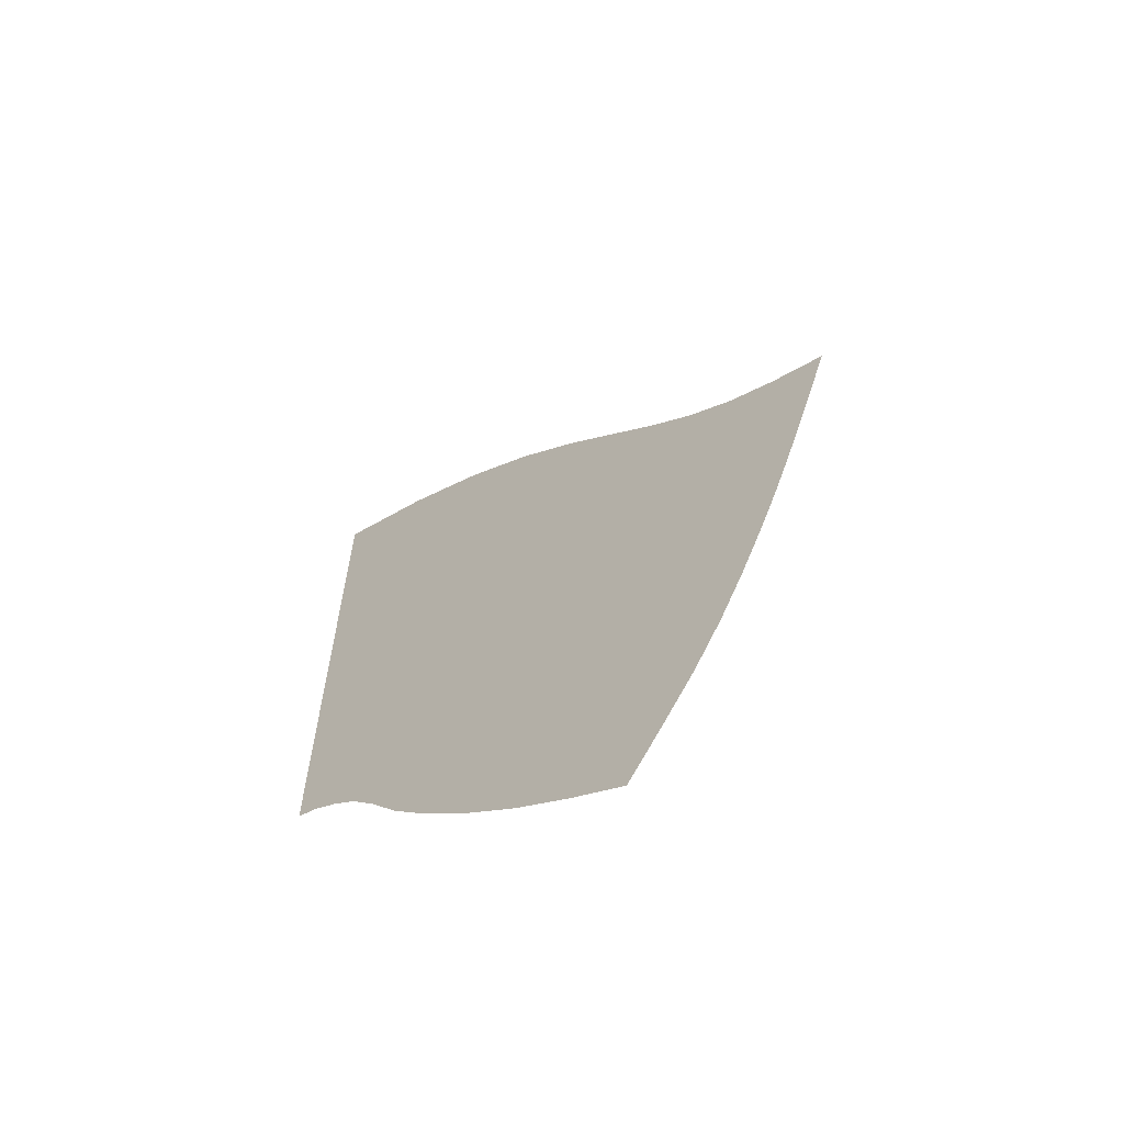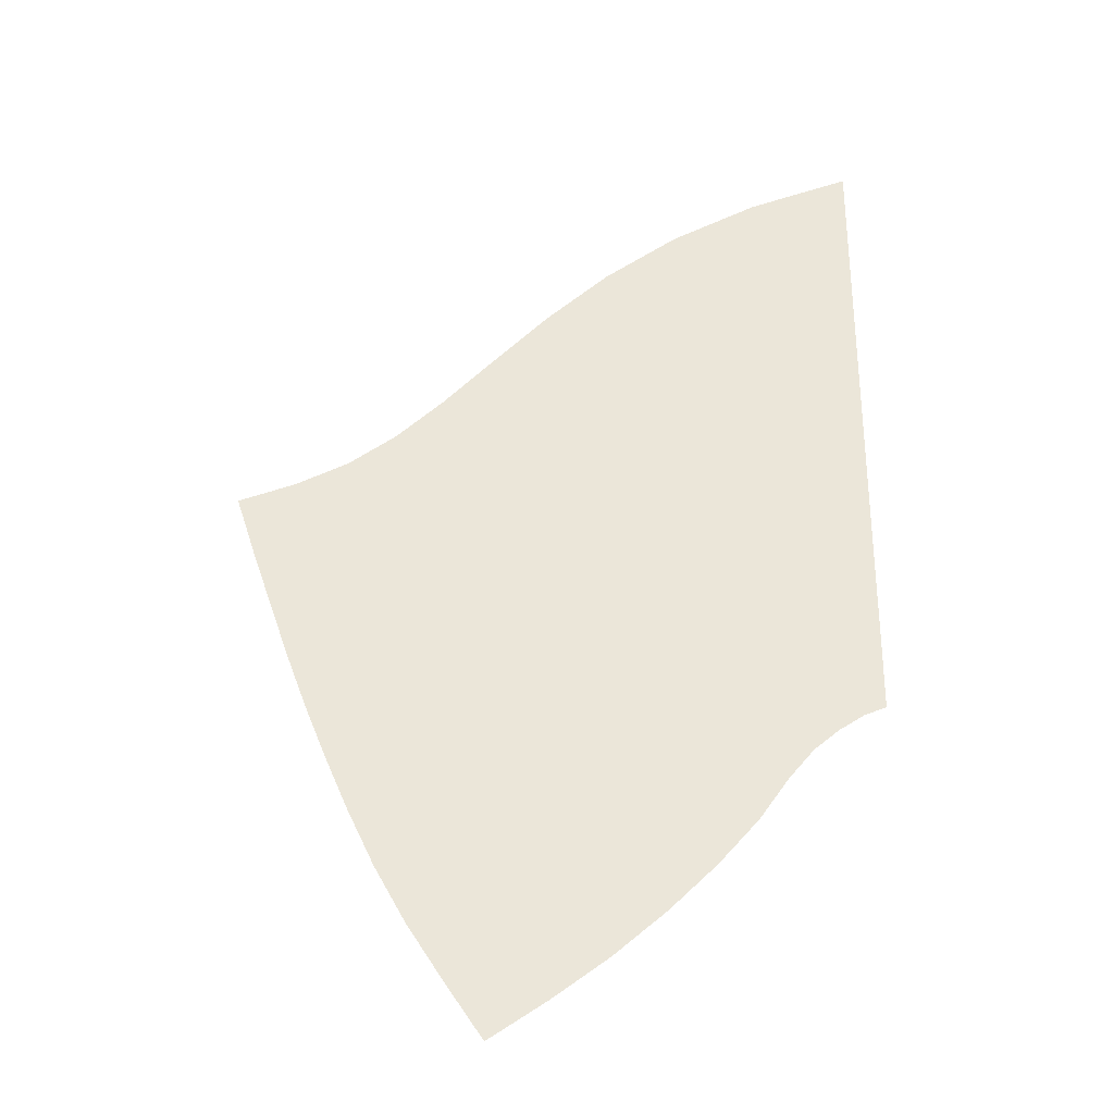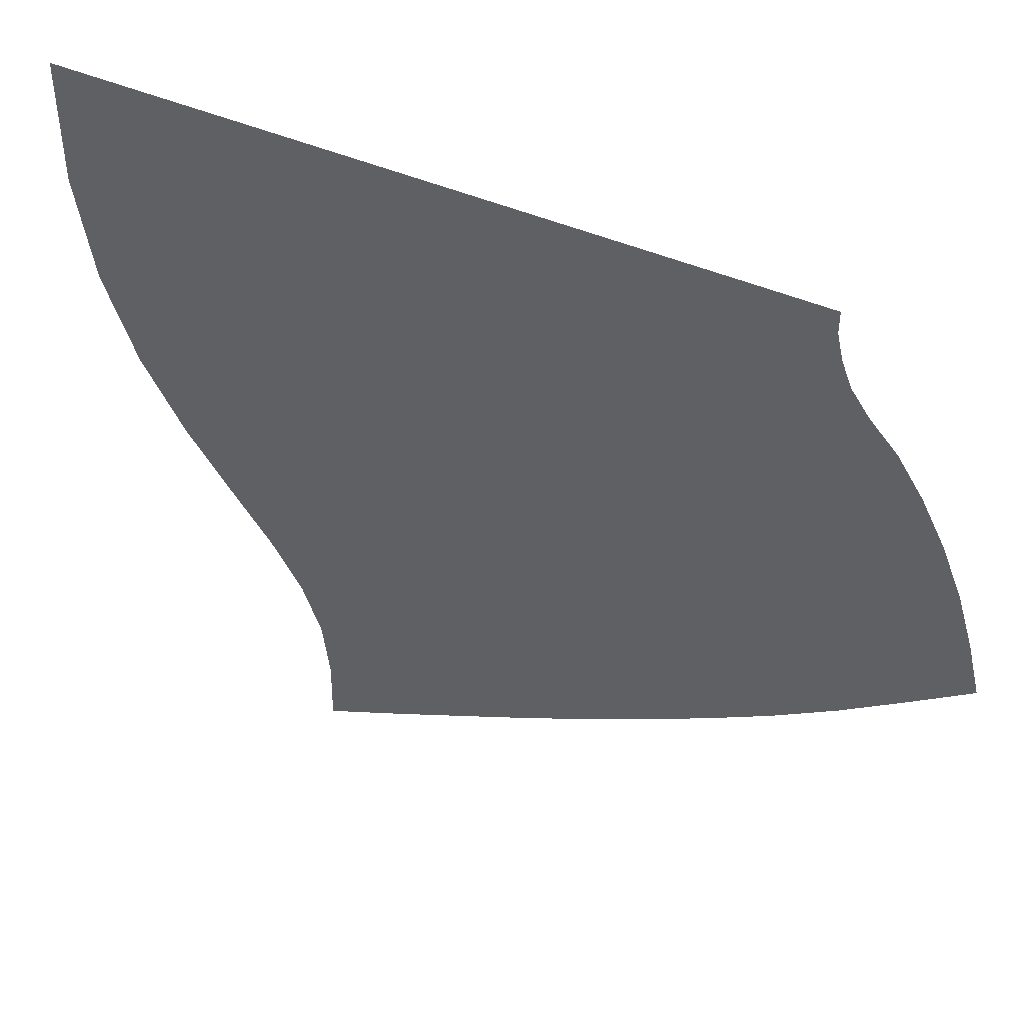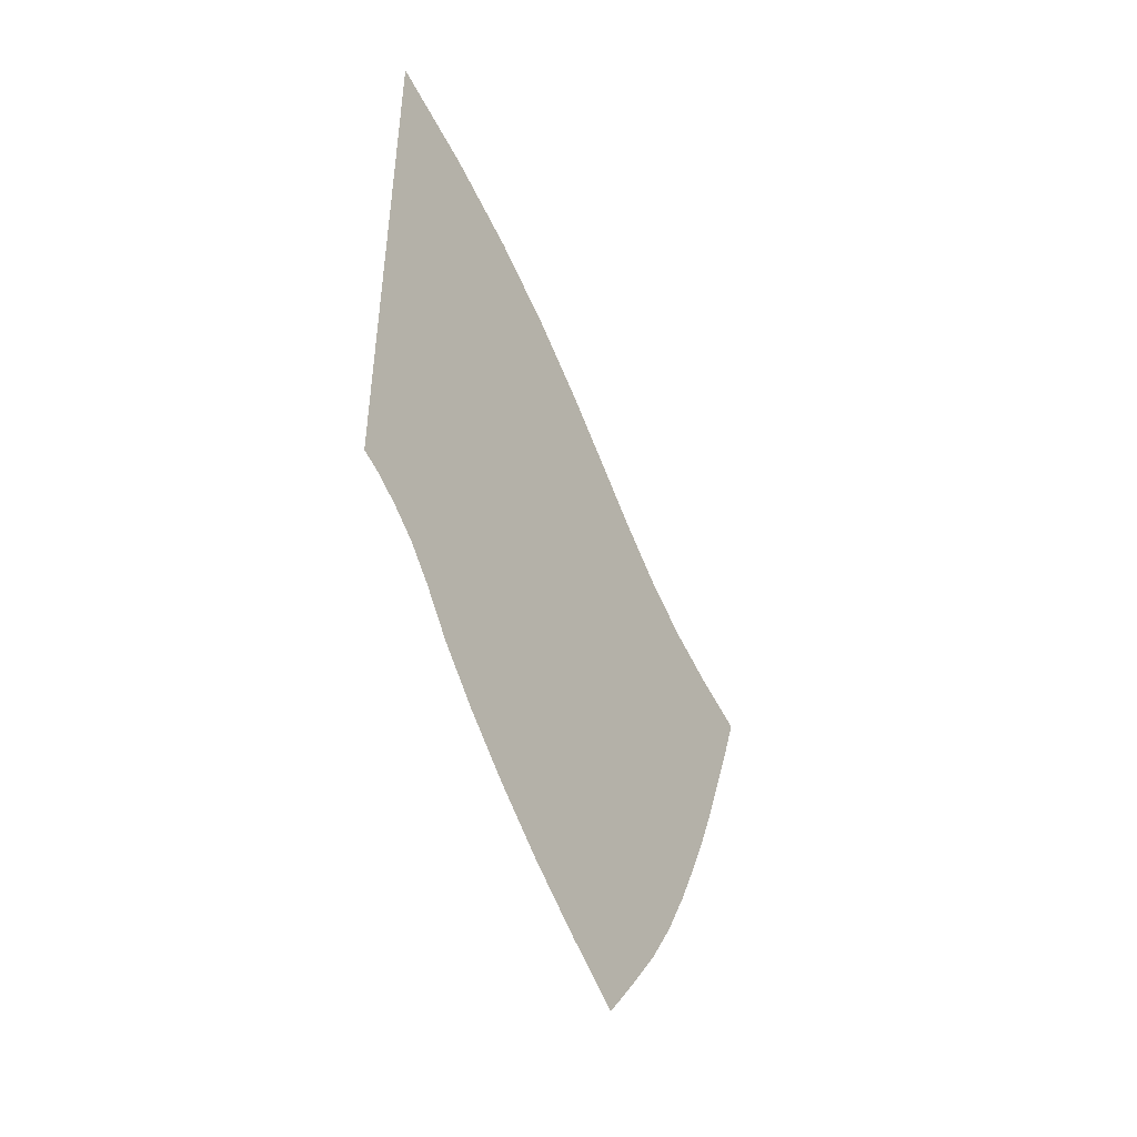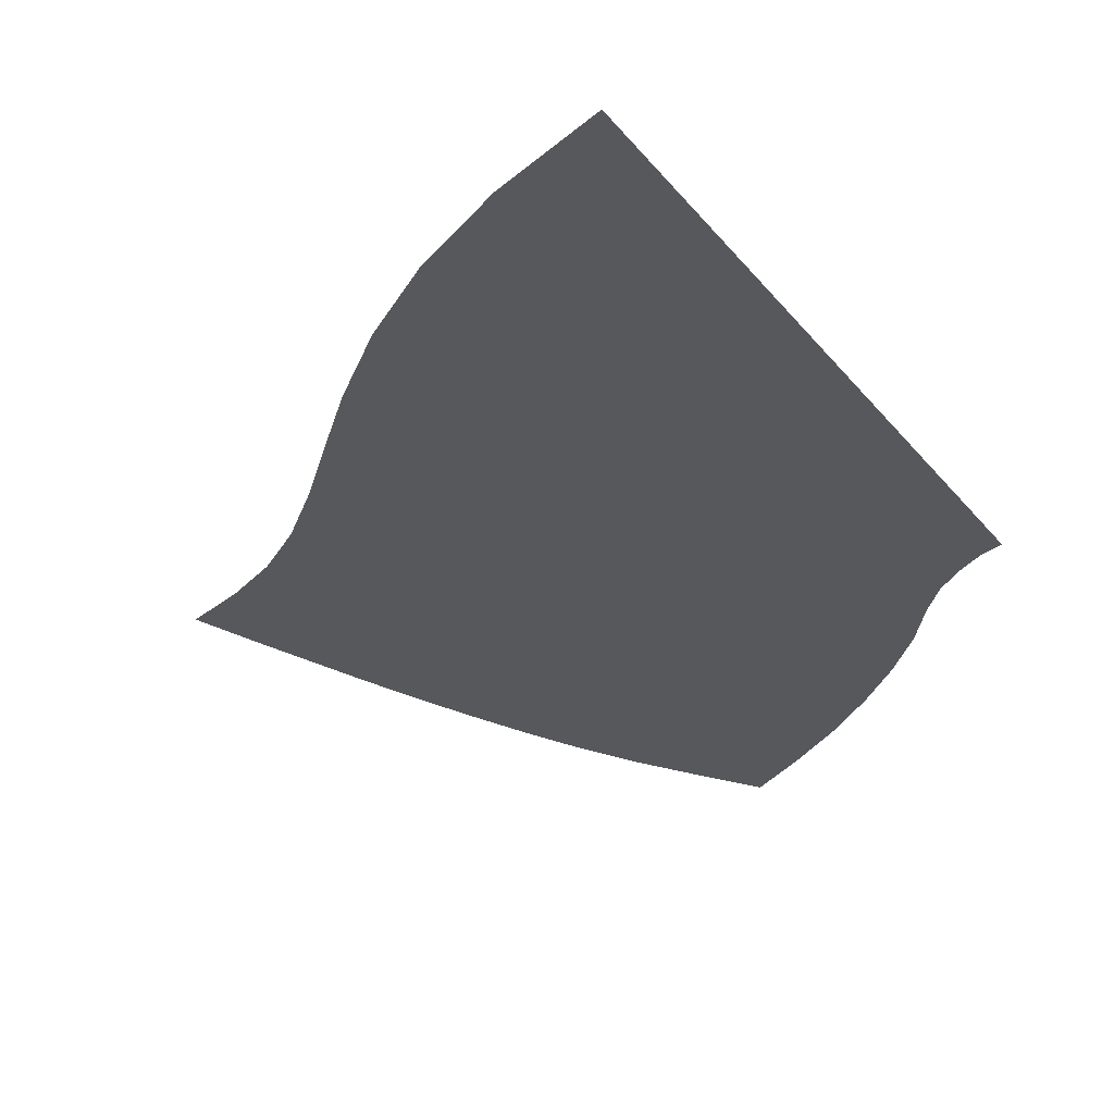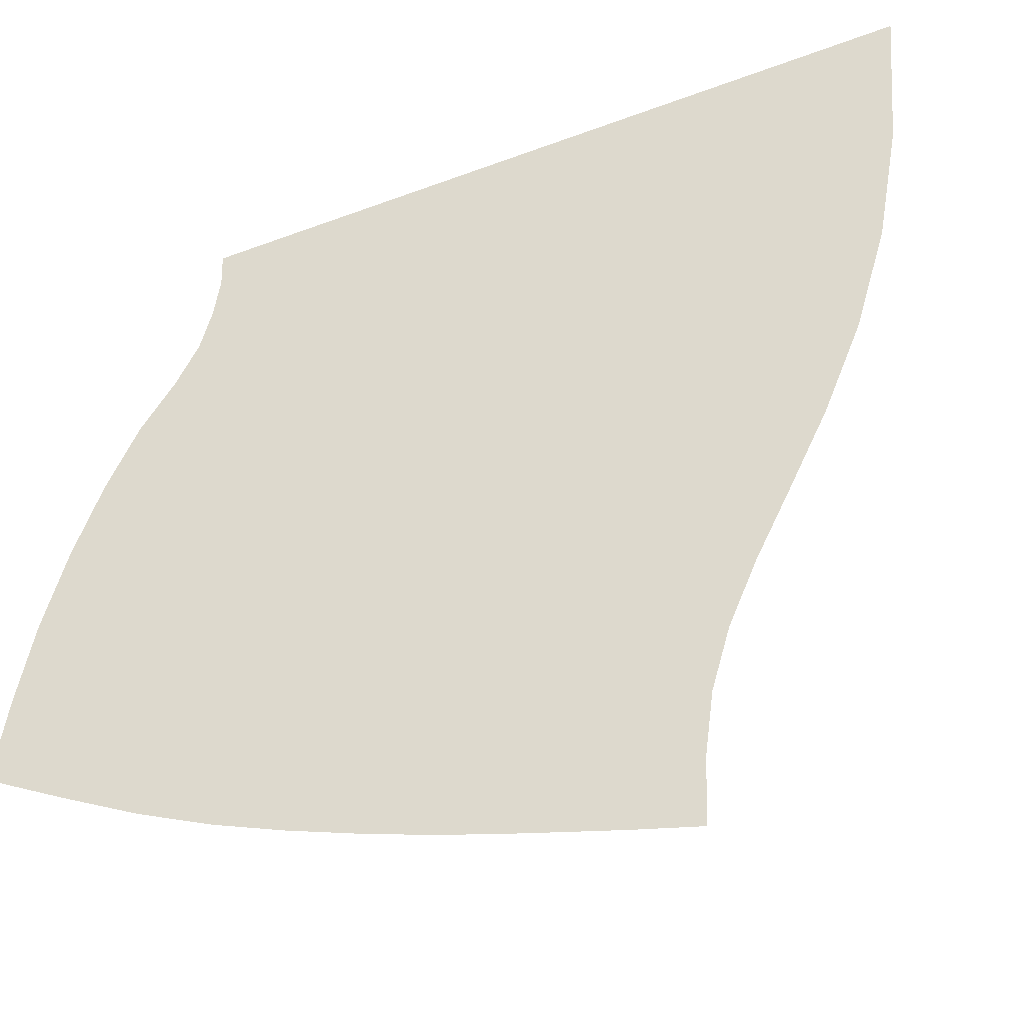
<metadata>
{"format":"obj","ext":"obj","renderer":"f3d","projection":"perspective","resolution":1024,"background":"white","views":[{"elev":-65.1,"azim":37.8,"up":"+Y"},{"elev":-31.1,"azim":176.5,"up":"+Y"},{"elev":-43.5,"azim":-112.2,"up":"+Z"},{"elev":-49.4,"azim":-57.1,"up":"+Y"},{"elev":-28.0,"azim":-150.2,"up":"+Z"},{"elev":71.9,"azim":69.0,"up":"+Z"}]}
</metadata>
<code>
v  0.00117  9.999  0
v  0.7842  9.677  0
v  1.449  9.304  0
v  2.022  8.88  0
v  2.512  8.429  0
v  2.935  7.988  0
v  3.313  7.587  0
v  3.67  7.246  0
v  4.032  6.977  0
v  4.42  6.774  0
v  4.845  6.606  0
v  0.000886  9.499  0
v  0.6449  9.213  0
v  1.233  8.87  0
v  1.758  8.48  0
v  2.223  8.059  0
v  2.64  7.633  0
v  3.031  7.229  0
v  3.417  6.869  0
v  3.819  6.569  0
v  4.246  6.336  0
v  4.695  6.149  0
v  0.000413  8.999  0
v  0.5582  8.732  0
v  1.084  8.418  0
v  1.569  8.057  0
v  2.012  7.66  0
v  2.426  7.249  0
v  2.825  6.849  0
v  3.227  6.482  0
v  3.647  6.169  0
v  4.088  5.917  0
v  4.545  5.714  0
v  8.3e-05  8.499  0
v  0.4988  8.248  0
v  0.9781  7.958  0
v  1.431  7.621  0
v  1.857  7.248  0
v  2.264  6.853  0
v  2.664  6.462  0
v  3.071  6.095  0
v  3.496  5.775  0
v  3.94  5.509  0
v  4.398  5.293  0
v  -0.000164  7.999  0
v  0.4552  7.764  0
v  0.8994  7.496  0
v  1.327  7.183  0
v  1.736  6.831  0
v  2.131  6.453  0
v  2.524  6.072  0
v  2.927  5.71  0
v  3.349  5.386  0
v  3.79  5.111  0
v  4.245  4.884  0
v  -0.000362  7.499  0
v  0.4212  7.283  0
v  0.8371  7.036  0
v  1.241  6.745  0
v  1.631  6.412  0
v  2.011  6.05  0
v  2.39  5.68  0
v  2.783  5.323  0
v  3.196  4.998  0
v  3.63  4.716  0
v  4.081  4.482  0
v  -0.000536  6.999  0
v  0.3922  6.806  0
v  0.7828  6.58  0
v  1.164  6.308  0
v  1.53  5.991  0
v  1.887  5.642  0
v  2.248  5.282  0
v  2.627  4.931  0
v  3.03  4.605  0
v  3.457  4.316  0
v  3.904  4.073  0
v  -0.000708  6.5  0
v  0.3636  6.333  0
v  0.7271  6.13  0
v  1.081  5.875  0
v  1.417  5.569  0
v  1.745  5.229  0
v  2.083  4.878  0
v  2.447  4.533  0
v  2.84  4.206  0
v  3.261  3.91  0
v  3.701  3.65  0
v  -0.000908  6  0
v  0.3283  5.865  0
v  0.6563  5.684  0
v  0.9734  5.446  0
v  1.271  5.15  0
v  1.562  4.817  0
v  1.878  4.474  0
v  2.23  4.133  0
v  2.615  3.806  0
v  3.03  3.502  0
v  3.462  3.225  0
v  -0.001188  5.5  0
v  0.2733  5.399  0
v  0.5466  5.242  0
v  0.8125  5.029  0
v  1.061  4.748  0
v  1.315  4.421  0
v  1.616  4.082  0
v  1.963  3.741  0
v  2.349  3.408  0
v  2.764  3.098  0
v  3.191  2.809  0
v  -0.001031  5  0
v  0.1641  4.932  0
v  0.3567  4.805  0
v  0.5548  4.639  0
v  0.7516  4.401  0
v  0.9787  4.075  0
v  1.286  3.724  0
v  1.647  3.366  0
v  2.049  3.016  0
v  2.478  2.693  0
v  2.91  2.397  0
f 1 2 13
f 1 13 12
f 2 3 14
f 2 14 13
f 3 4 15
f 3 15 14
f 4 5 16
f 4 16 15
f 5 6 17
f 5 17 16
f 6 7 18
f 6 18 17
f 7 8 19
f 7 19 18
f 8 9 20
f 8 20 19
f 9 10 21
f 9 21 20
f 10 11 22
f 10 22 21
f 12 13 24
f 12 24 23
f 13 14 25
f 13 25 24
f 14 15 26
f 14 26 25
f 15 16 27
f 15 27 26
f 16 17 28
f 16 28 27
f 17 18 29
f 17 29 28
f 18 19 30
f 18 30 29
f 19 20 31
f 19 31 30
f 20 21 32
f 20 32 31
f 21 22 33
f 21 33 32
f 23 24 35
f 23 35 34
f 24 25 36
f 24 36 35
f 25 26 37
f 25 37 36
f 26 27 38
f 26 38 37
f 27 28 39
f 27 39 38
f 28 29 40
f 28 40 39
f 29 30 41
f 29 41 40
f 30 31 42
f 30 42 41
f 31 32 43
f 31 43 42
f 32 33 44
f 32 44 43
f 34 35 46
f 34 46 45
f 35 36 47
f 35 47 46
f 36 37 48
f 36 48 47
f 37 38 49
f 37 49 48
f 38 39 50
f 38 50 49
f 39 40 51
f 39 51 50
f 40 41 52
f 40 52 51
f 41 42 53
f 41 53 52
f 42 43 54
f 42 54 53
f 43 44 55
f 43 55 54
f 45 46 57
f 45 57 56
f 46 47 58
f 46 58 57
f 47 48 59
f 47 59 58
f 48 49 60
f 48 60 59
f 49 50 61
f 49 61 60
f 50 51 62
f 50 62 61
f 51 52 63
f 51 63 62
f 52 53 64
f 52 64 63
f 53 54 65
f 53 65 64
f 54 55 66
f 54 66 65
f 56 57 68
f 56 68 67
f 57 58 69
f 57 69 68
f 58 59 70
f 58 70 69
f 59 60 71
f 59 71 70
f 60 61 72
f 60 72 71
f 61 62 73
f 61 73 72
f 62 63 74
f 62 74 73
f 63 64 75
f 63 75 74
f 64 65 76
f 64 76 75
f 65 66 77
f 65 77 76
f 67 68 79
f 67 79 78
f 68 69 80
f 68 80 79
f 69 70 81
f 69 81 80
f 70 71 82
f 70 82 81
f 71 72 83
f 71 83 82
f 72 73 84
f 72 84 83
f 73 74 85
f 73 85 84
f 74 75 86
f 74 86 85
f 75 76 87
f 75 87 86
f 76 77 88
f 76 88 87
f 78 79 90
f 78 90 89
f 79 80 91
f 79 91 90
f 80 81 92
f 80 92 91
f 81 82 93
f 81 93 92
f 82 83 94
f 82 94 93
f 83 84 95
f 83 95 94
f 84 85 96
f 84 96 95
f 85 86 97
f 85 97 96
f 86 87 98
f 86 98 97
f 87 88 99
f 87 99 98
f 89 90 101
f 89 101 100
f 90 91 102
f 90 102 101
f 91 92 103
f 91 103 102
f 92 93 104
f 92 104 103
f 93 94 105
f 93 105 104
f 94 95 106
f 94 106 105
f 95 96 107
f 95 107 106
f 96 97 108
f 96 108 107
f 97 98 109
f 97 109 108
f 98 99 110
f 98 110 109
f 100 101 112
f 100 112 111
f 101 102 113
f 101 113 112
f 102 103 114
f 102 114 113
f 103 104 115
f 103 115 114
f 104 105 116
f 104 116 115
f 105 106 117
f 105 117 116
f 106 107 118
f 106 118 117
f 107 108 119
f 107 119 118
f 108 109 120
f 108 120 119
f 109 110 121
f 109 121 120

</code>
